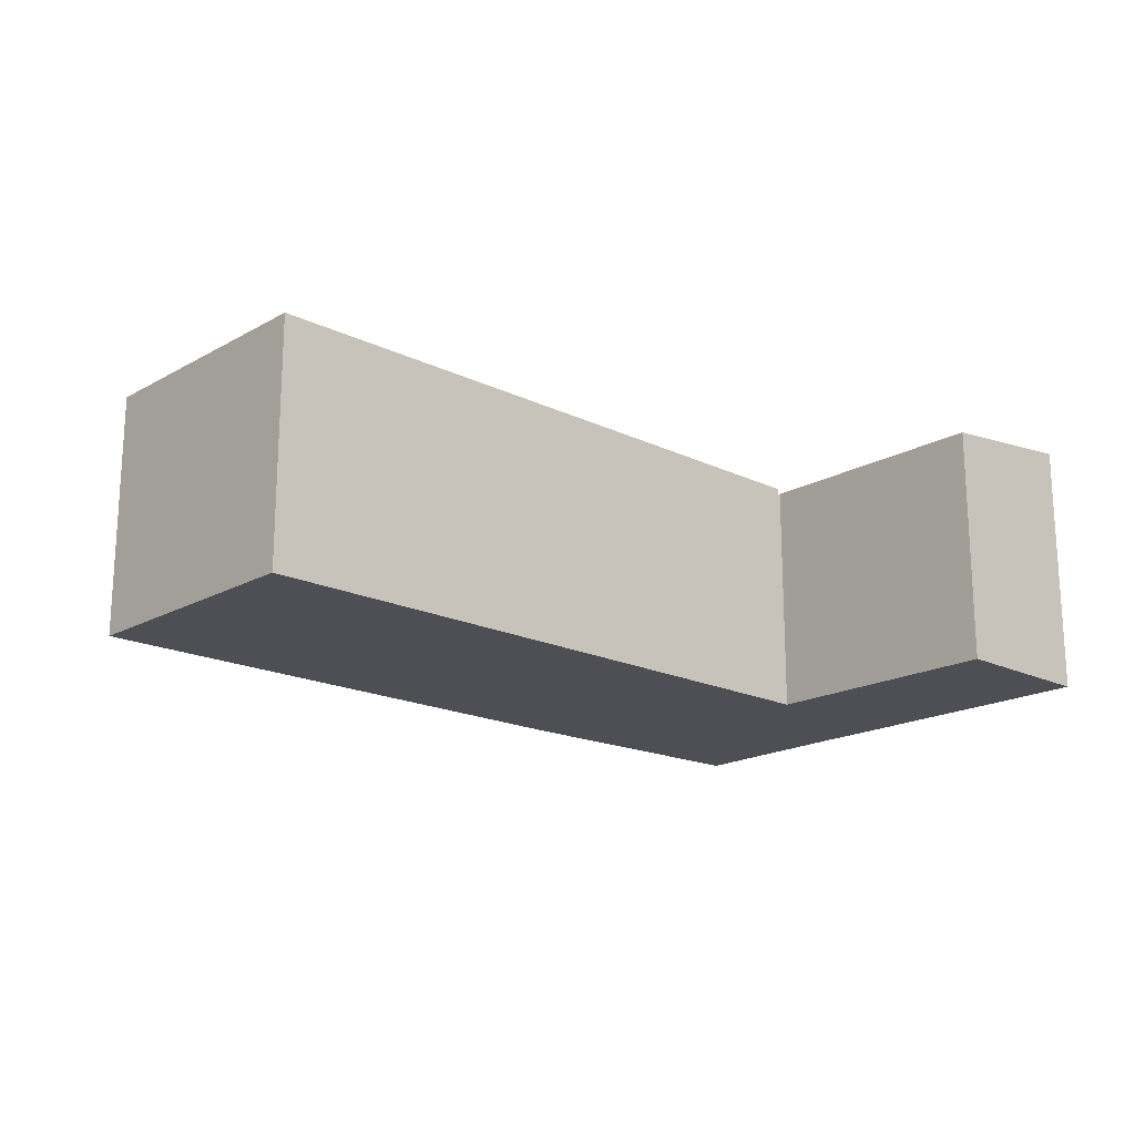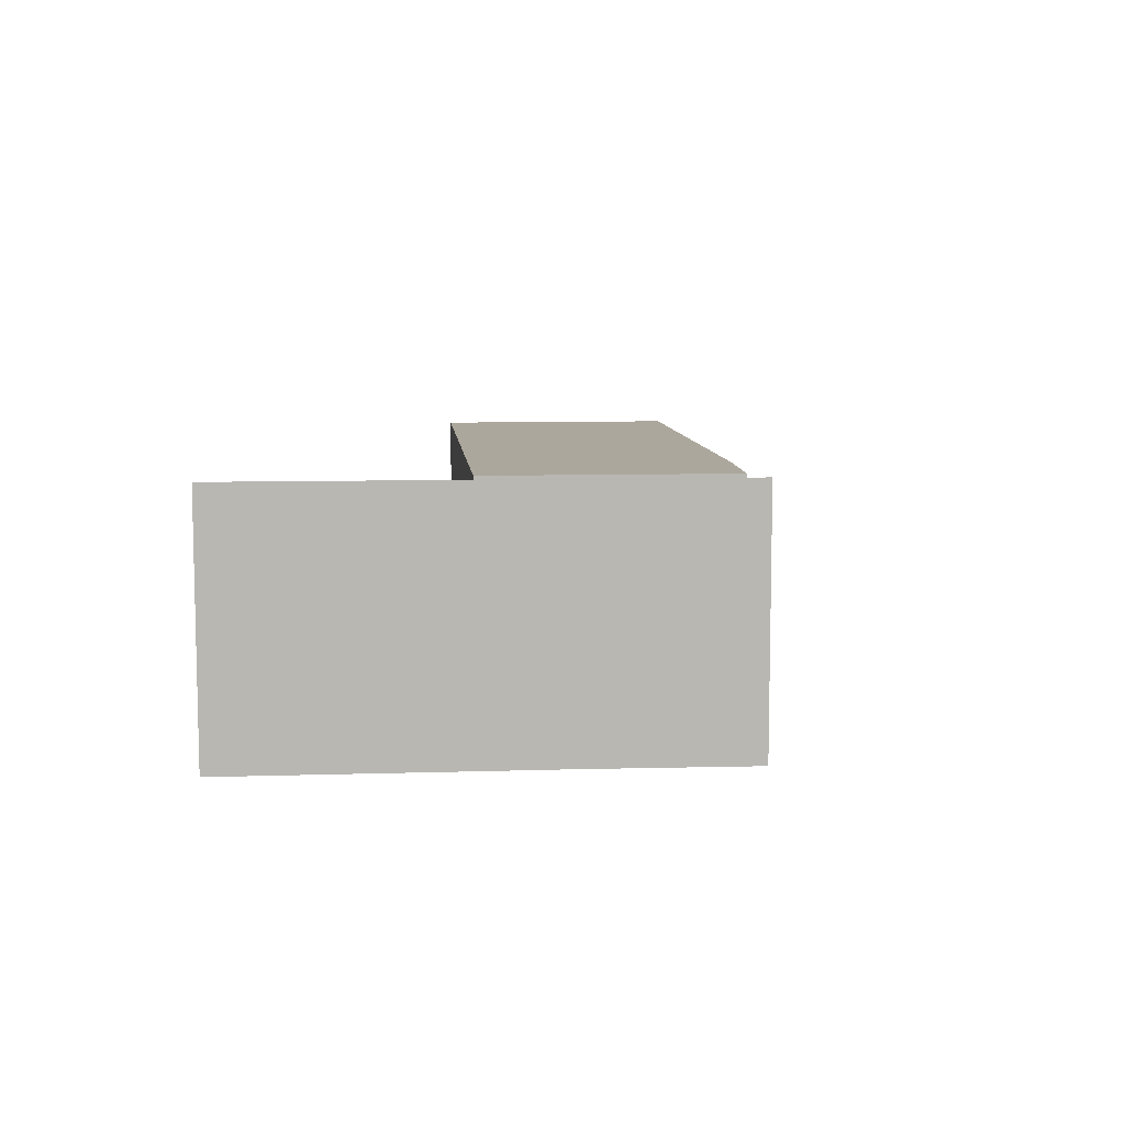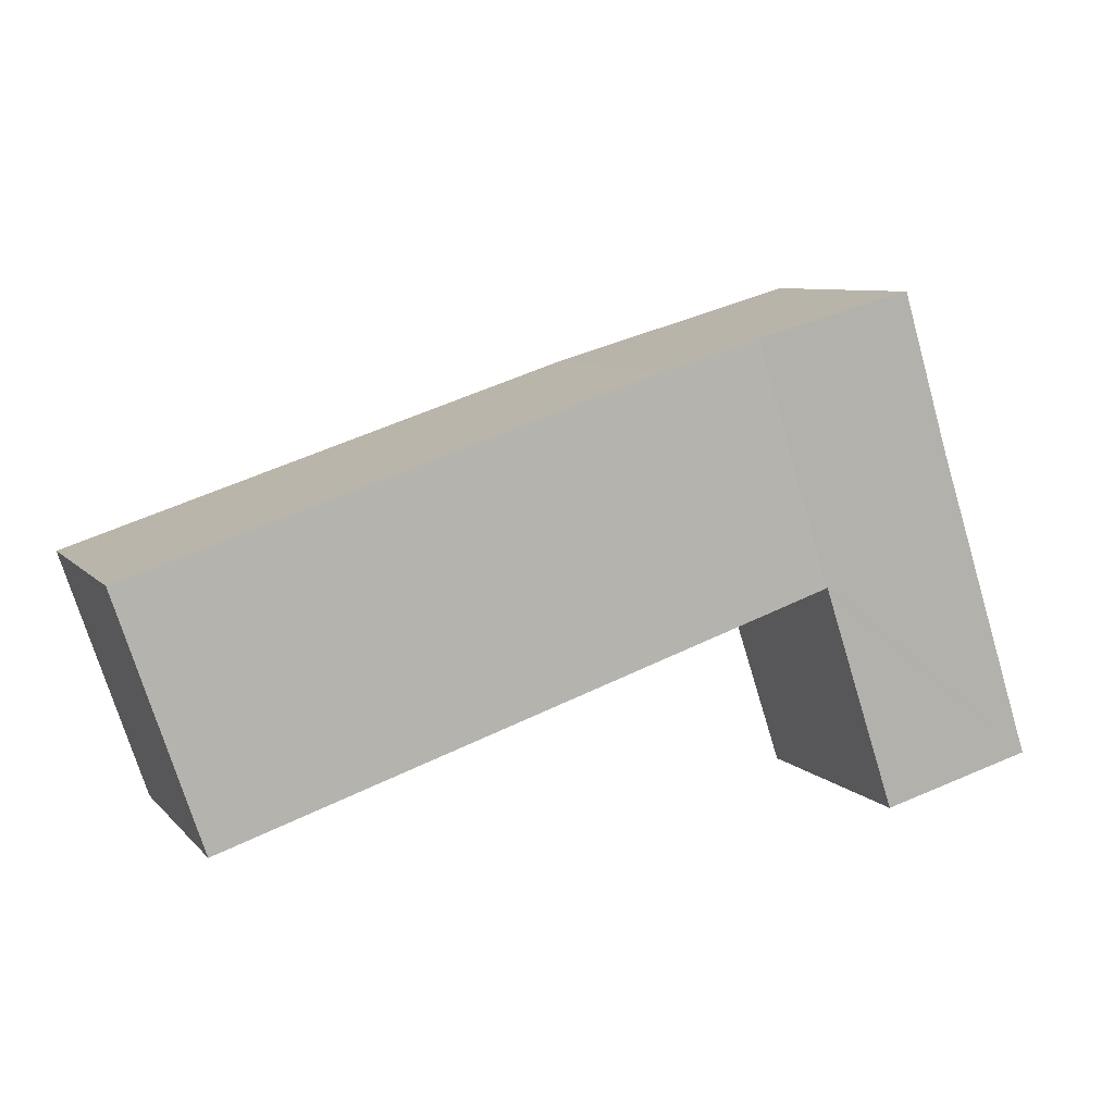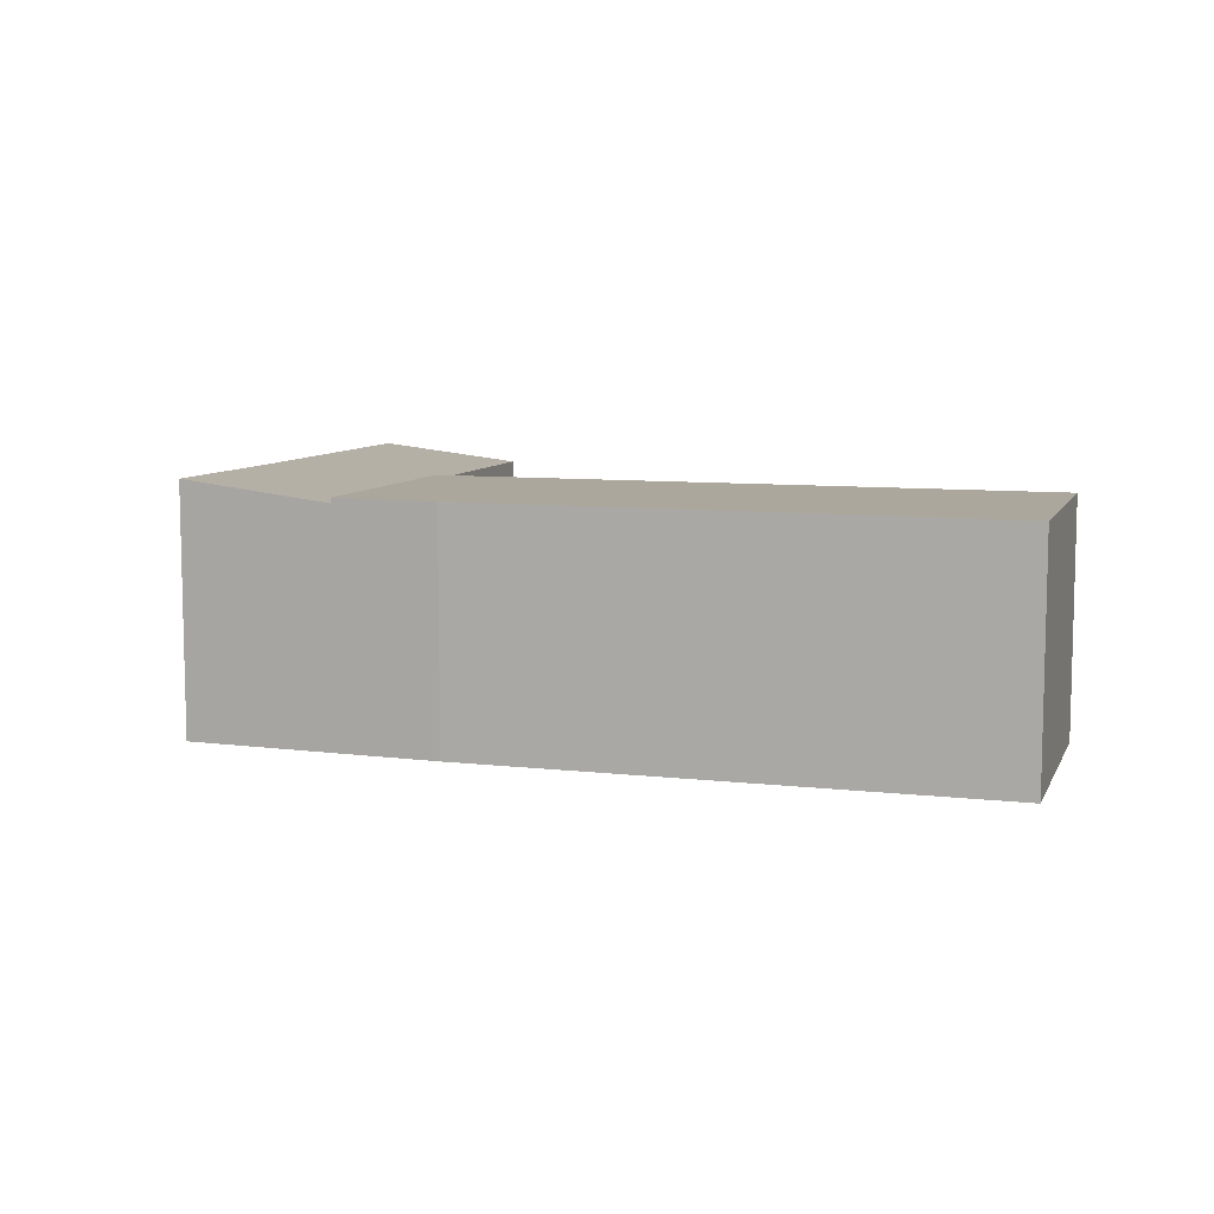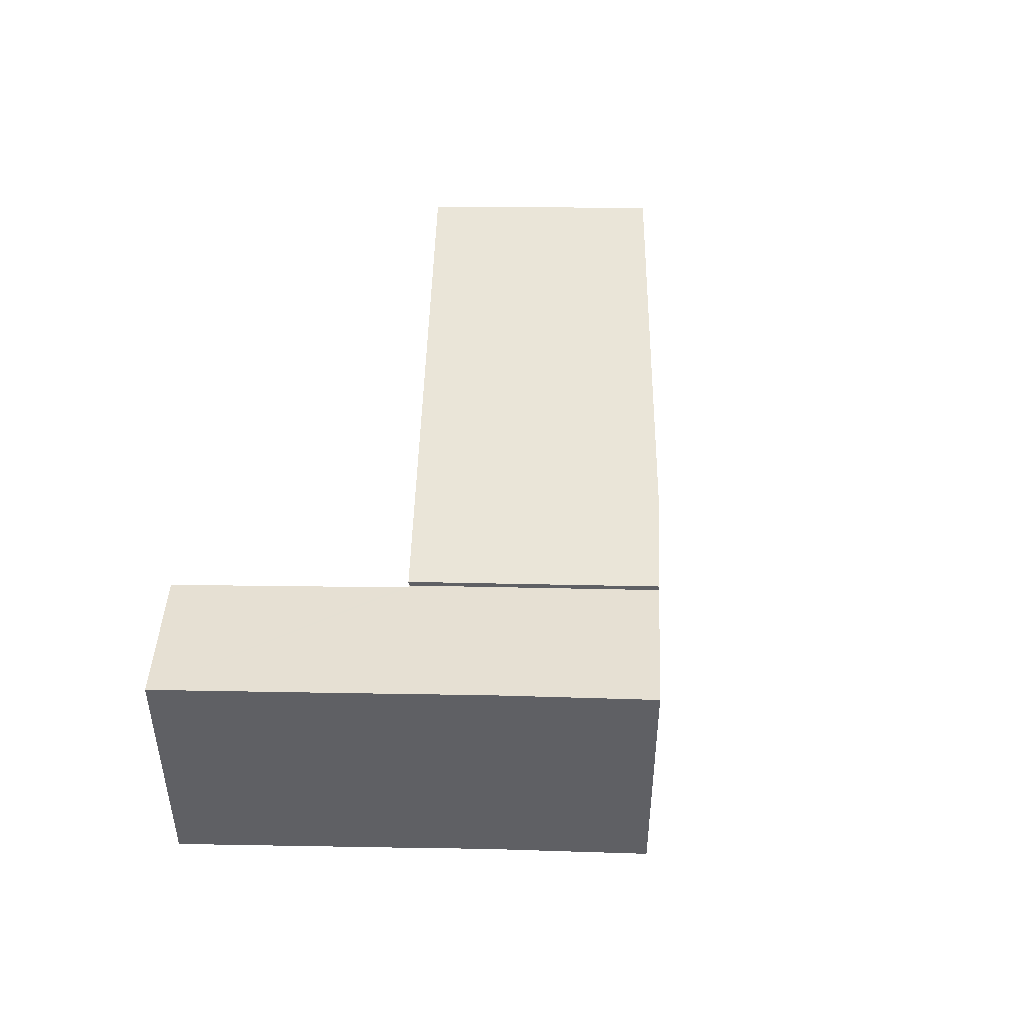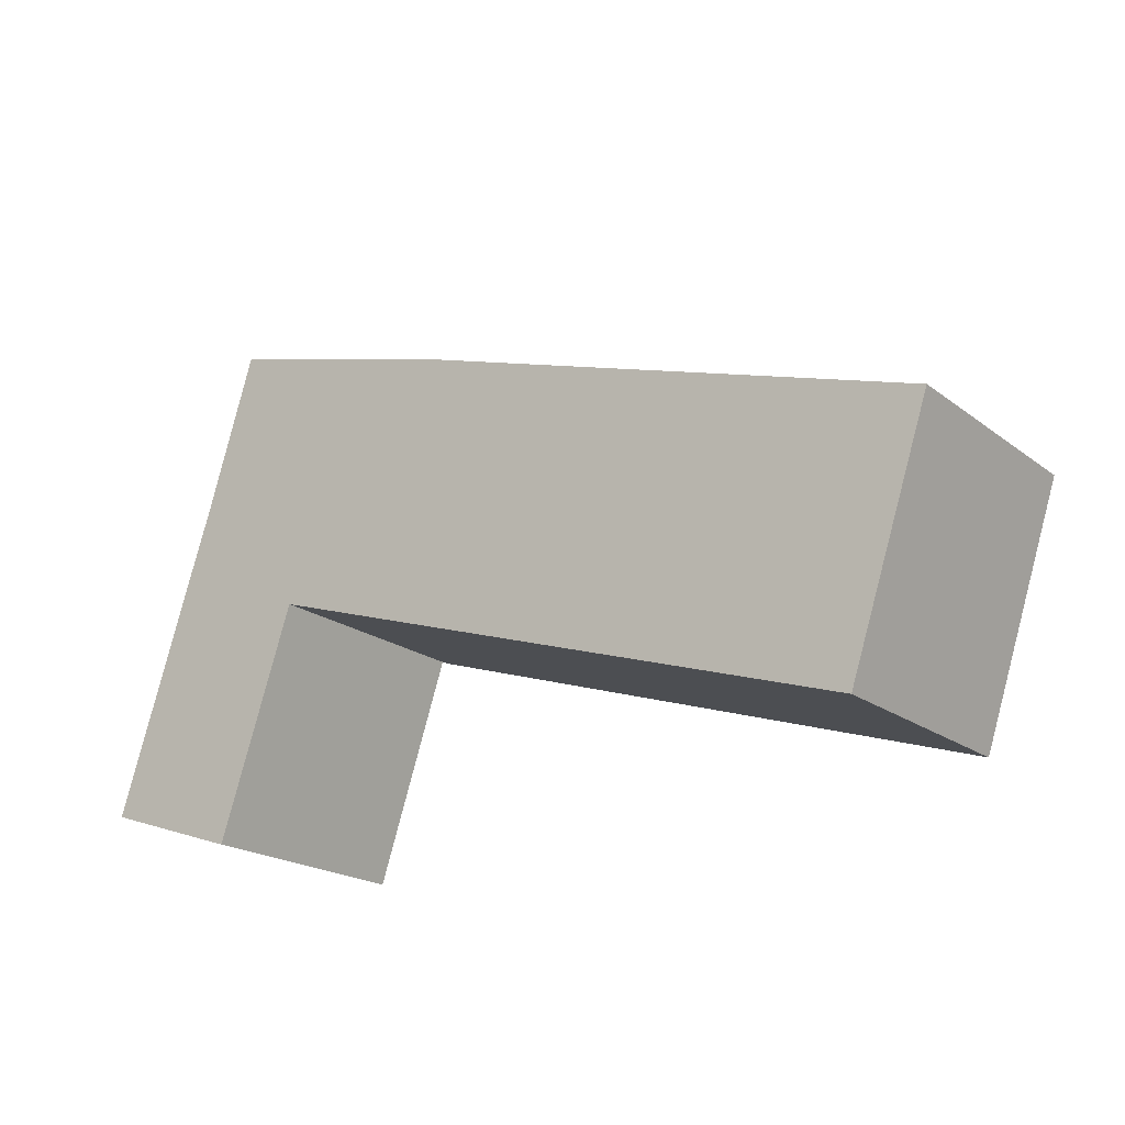
<metadata>
{"format":"obj","ext":"obj","renderer":"f3d","projection":"perspective","resolution":1024,"background":"white","views":[{"elev":-18.3,"azim":155.3,"up":"+Y"},{"elev":8.3,"azim":-76.8,"up":"+Y"},{"elev":7.9,"azim":157.2,"up":"+Z"},{"elev":8.4,"azim":35.7,"up":"+Y"},{"elev":44.9,"azim":-70.8,"up":"+Y"},{"elev":-20.2,"azim":36.8,"up":"+Z"}]}
</metadata>
<code>
v  0 9.28 5.682e-16
v  8.054 8.626 6.459
v  5.319 8.638 -1.759
v  8.124 8.626 6.669
v  11.08 8.613 15.54
v  3.669 9.272 11.23
v  4.825 9.277 14.99
v  5.487 9.28 17.14
v  2.657 9.275 8.155
v  2.906 9.274 8.92
v  8.231 8.613 6.634
v  3.669 -6.875e-16 11.23
v  5.487 -1.05e-15 17.14
v  4.825 -9.177e-16 14.99
v  0 0 0
v  2.657 -4.994e-16 8.155
v  2.906 -5.462e-16 8.92
v  11.08 -9.519e-16 15.54
v  8.231 -4.062e-16 6.634
v  8.124 -4.084e-16 6.669
v  5.319 1.077e-16 -1.759
v  8.054 -3.955e-16 6.459
v  11.08 8.811 15.54
v  24.3 8.811 1.358
v  8.231 8.811 6.634
v  30.86 8.811 -0.799
v  14.88 8.811 14.46
v  30.89 8.811 -0.714
v  33.89 8.811 8.224
v  14.88 -8.855e-16 14.46
v  33.89 -5.036e-16 8.224
v  30.89 4.372e-17 -0.714
v  30.86 4.892e-17 -0.799
v  24.3 -8.315e-17 1.358
g defaultobject
f 1 2 3
f 2 1 4
f 4 1 5
f 5 1 6
f 5 6 7
f 5 7 8
f 6 1 9
f 6 9 10
f 5 11 4
f 12 7 6
f 7 12 8
f 8 12 13
f 13 12 14
f 15 9 1
f 9 15 10
f 10 15 16
f 10 16 6
f 6 16 12
f 12 16 17
f 13 5 8
f 5 13 18
f 18 11 5
f 11 18 19
f 20 2 4
f 2 20 3
f 3 20 21
f 21 20 22
f 11 20 4
f 20 11 19
f 3 15 1
f 15 3 21
f 18 20 19
f 20 18 16
f 16 18 17
f 17 18 12
f 12 18 14
f 14 18 13
f 22 15 21
f 15 22 16
f 16 22 20
f 23 24 25
f 24 23 26
f 26 23 27
f 26 27 28
f 28 27 29
f 30 29 27
f 29 30 31
f 18 27 23
f 27 18 30
f 31 28 29
f 28 31 32
f 28 32 26
f 26 32 33
f 33 24 26
f 24 33 25
f 25 33 34
f 25 34 19
f 19 23 25
f 23 19 18
f 30 32 31
f 32 30 18
f 32 18 33
f 33 18 34
f 34 18 19

</code>
